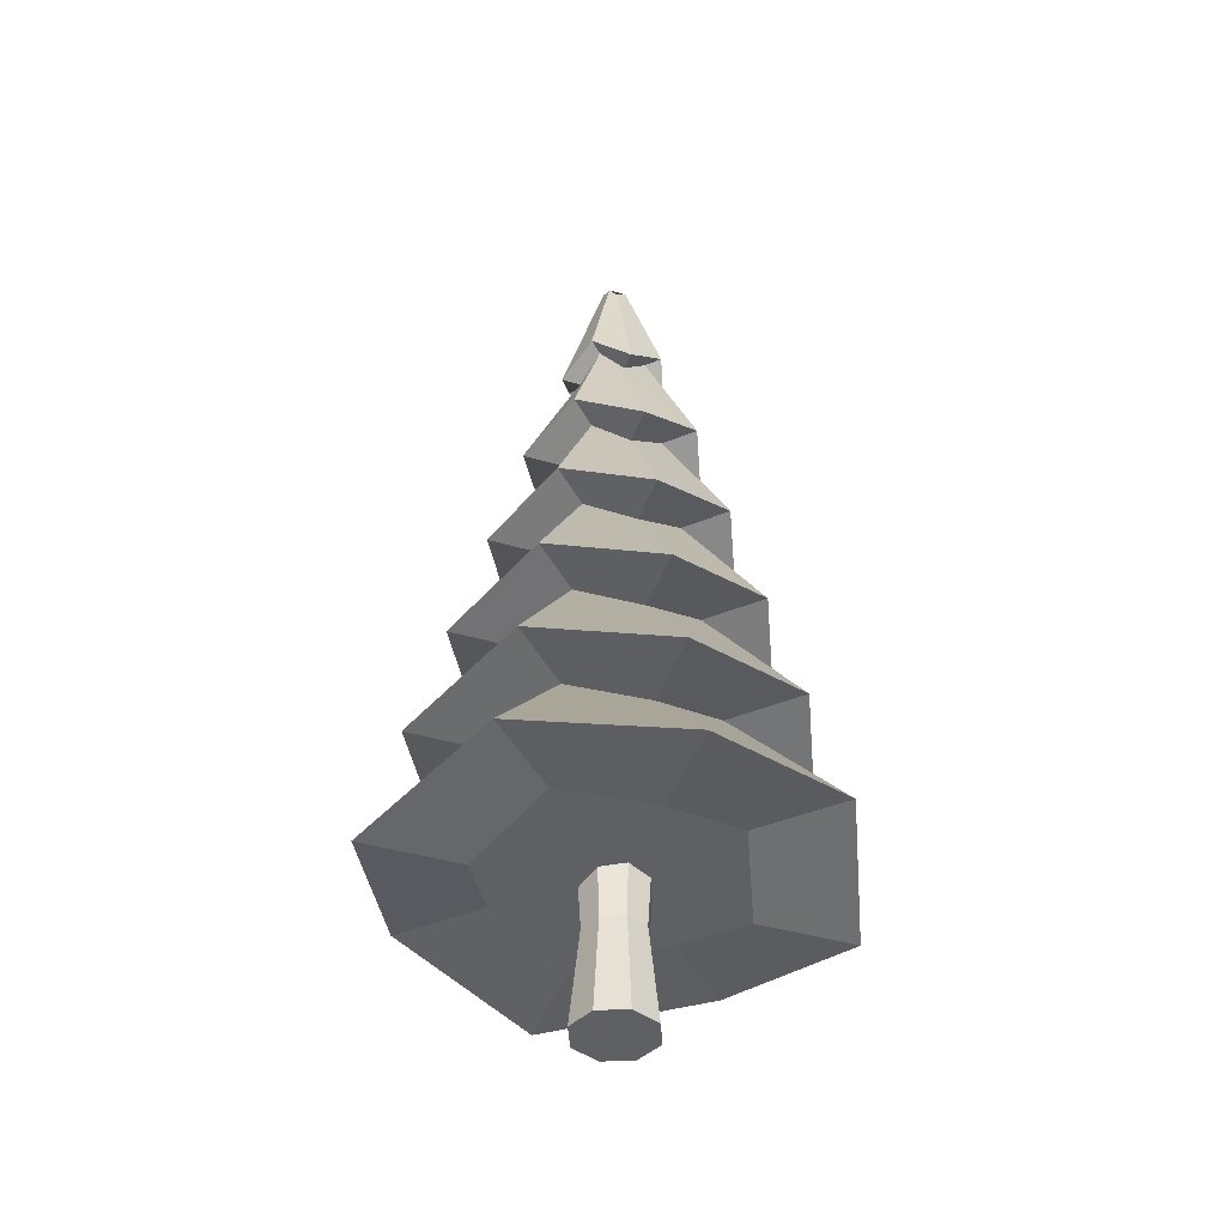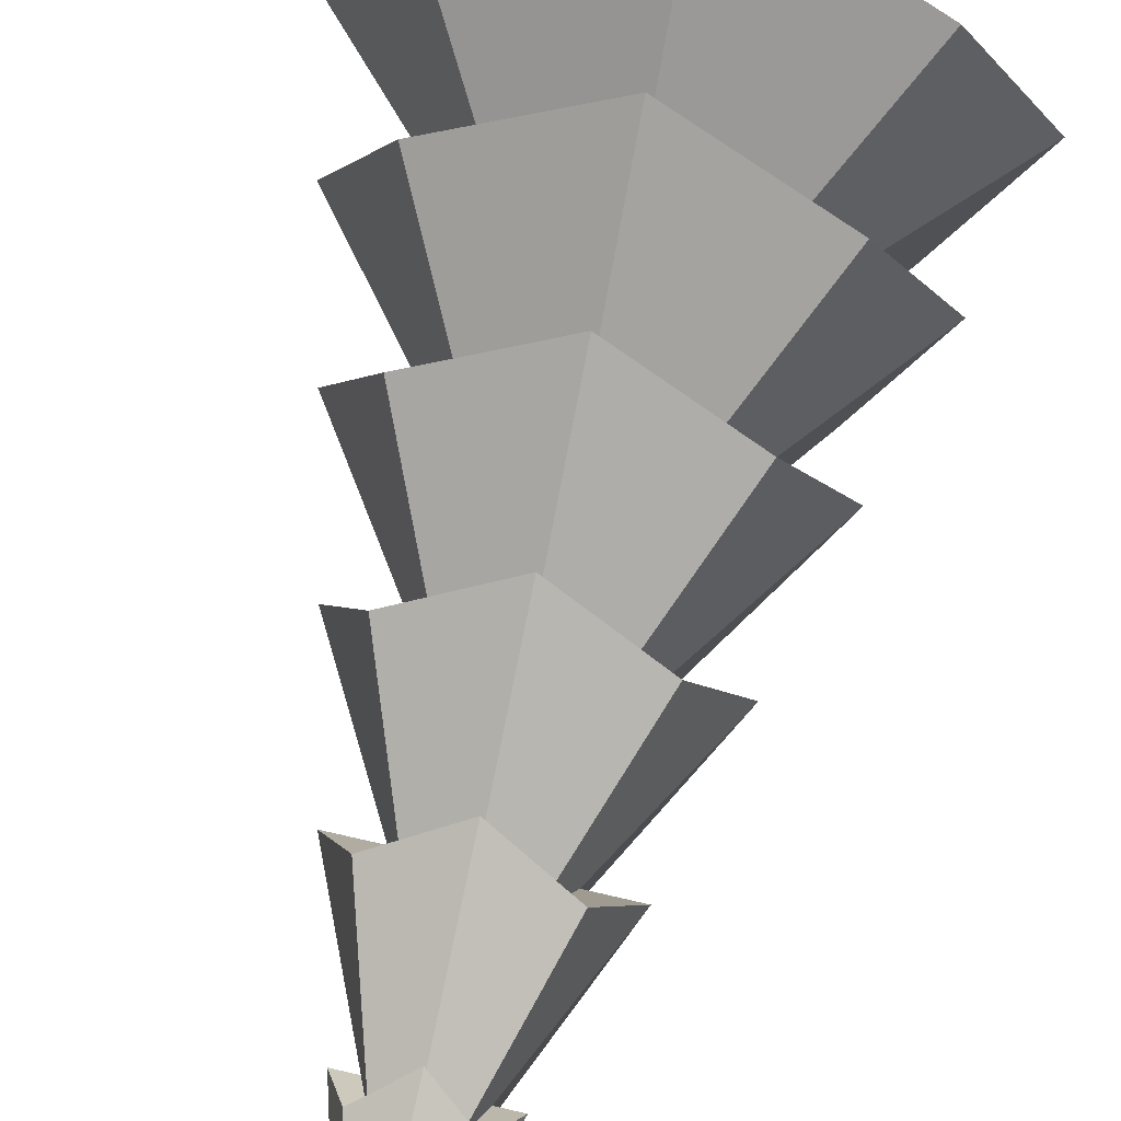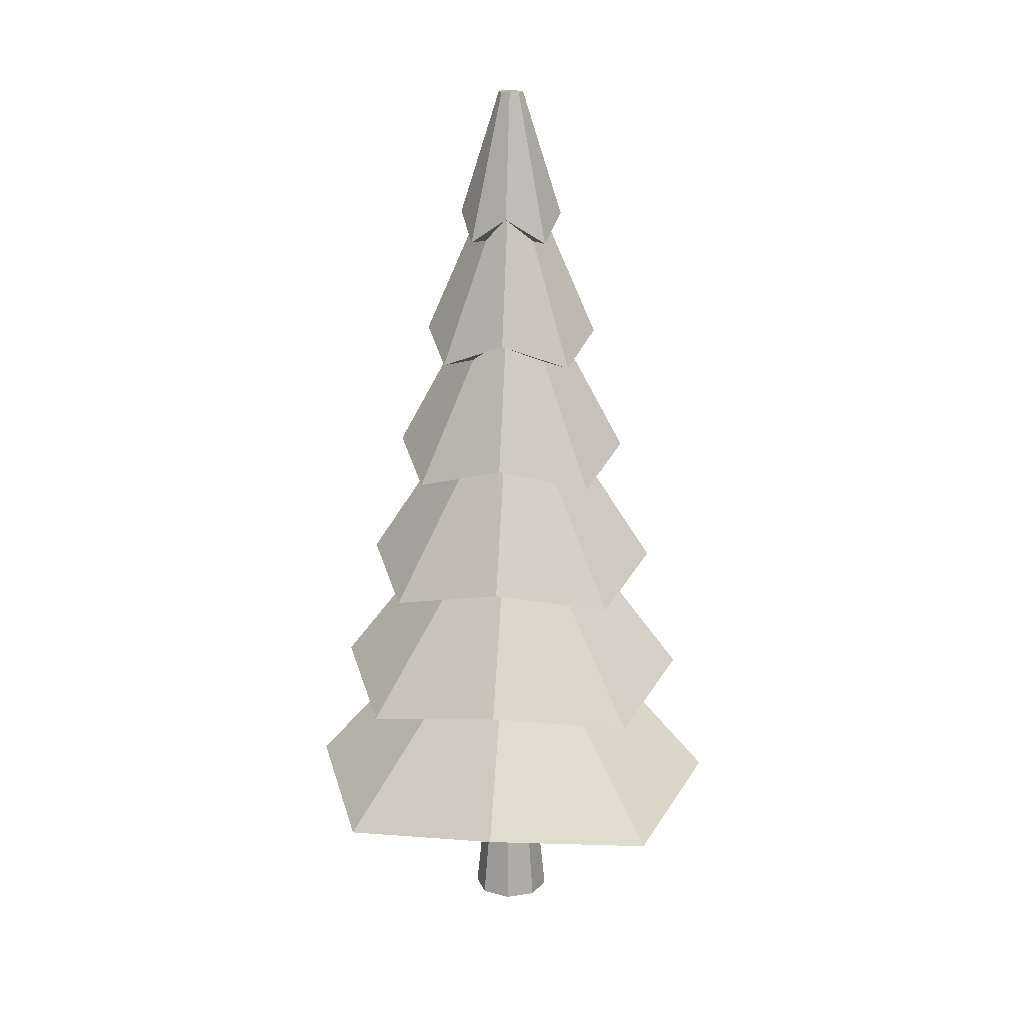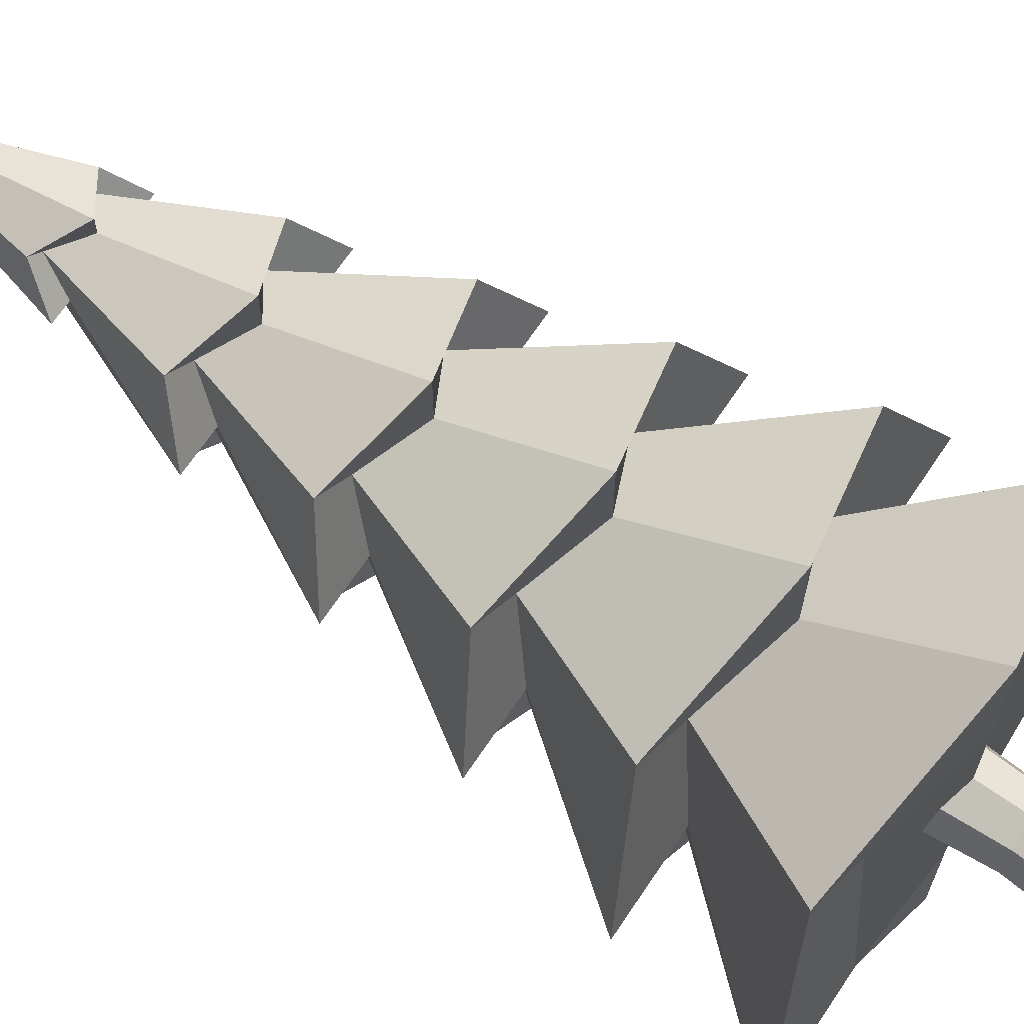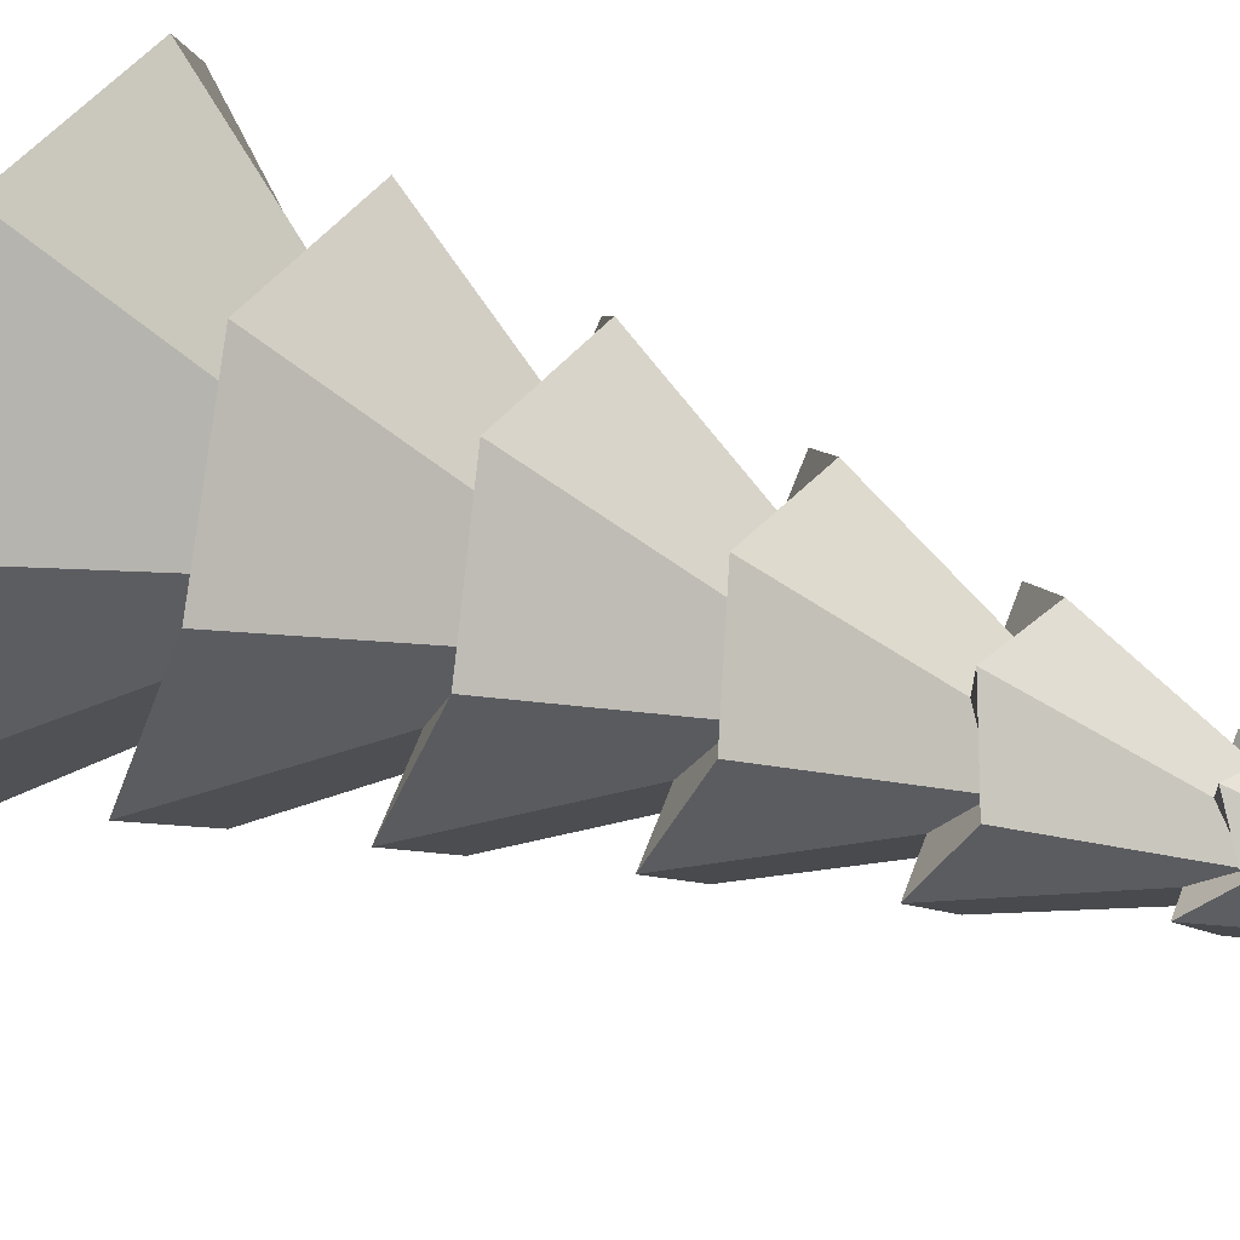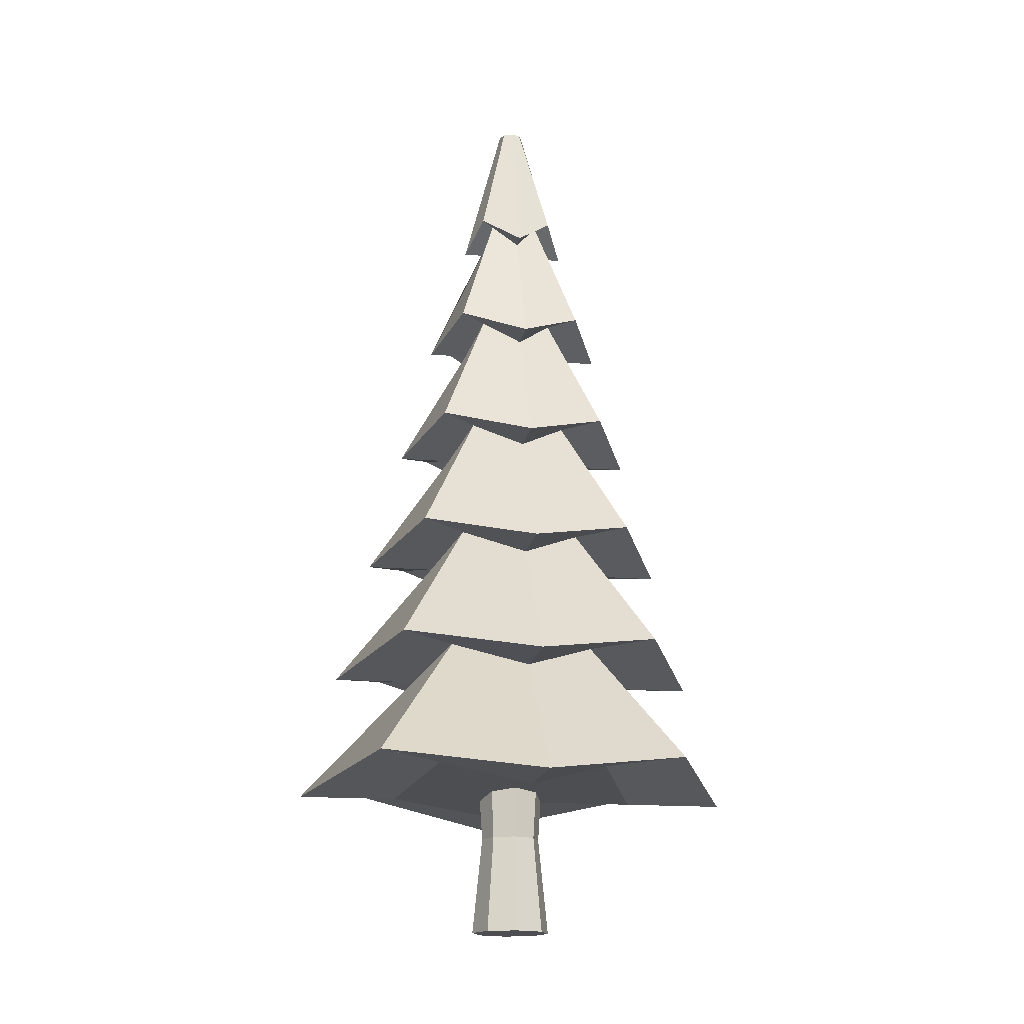
<metadata>
{"format":"obj","ext":"obj","renderer":"f3d","projection":"perspective","resolution":1024,"background":"white","views":[{"elev":-43.2,"azim":71.0,"up":"+Y"},{"elev":69.0,"azim":-166.8,"up":"+Z"},{"elev":18.0,"azim":-39.2,"up":"+Y"},{"elev":68.0,"azim":-56.2,"up":"+Z"},{"elev":66.1,"azim":110.9,"up":"+Z"},{"elev":-16.9,"azim":-99.3,"up":"+Y"}]}
</metadata>
<code>
o Cylinder.001_Cylinder.002
v -0.4936 0.009627 1.099
v -0.4936 1.601 1.126
v -0.262 0.009627 1.195
v -0.2815 1.601 1.214
v -0.1661 0.009627 1.426
v -0.1936 1.601 1.426
v -0.262 0.009627 1.658
v -0.2815 1.601 1.638
v -0.4936 0.009627 1.754
v -0.4936 1.601 1.726
v -0.7252 0.009627 1.658
v -0.7057 1.601 1.638
v -0.8211 0.009627 1.426
v -0.7936 1.601 1.426
v -0.7252 0.009627 1.195
v -0.7057 1.601 1.214
v -0.4936 0.8055 1.18
v -0.3198 0.8055 1.252
v -0.2478 0.8055 1.426
v -0.3198 0.8055 1.6
v -0.4936 0.8055 1.672
v -0.6674 0.8055 1.6
v -0.7394 0.8055 1.426
v -0.6674 0.8055 1.252
f 17 2 4 18
f 18 4 6 19
f 19 6 8 20
f 20 8 10 21
f 21 10 12 22
f 22 12 14 23
f 4 2 16 14 12 10 8 6
f 23 14 16 24
f 24 16 2 17
f 1 3 5 7 9 11 13 15
f 15 24 17 1
f 13 23 24 15
f 11 22 23 13
f 9 21 22 11
f 7 20 21 9
f 5 19 20 7
f 3 18 19 5
f 1 17 18 3
o Cylinder_Cylinder.001
v -0.4937 1.136 0.409
v -0.4935 7.553 1.323
v 0.2135 1.353 0.719
v -0.4203 7.553 1.353
v 0.5389 1.136 1.442
v -0.3867 7.471 1.438
v 0.2135 1.353 2.133
v -0.4203 7.553 1.5
v -0.4937 1.136 2.474
v -0.4935 7.553 1.53
v -1.201 1.353 2.133
v -0.5666 7.553 1.5
v -1.526 1.136 1.442
v -0.5969 7.553 1.427
v -1.201 1.353 0.719
v -0.5666 7.553 1.353
v -0.4937 2.17 0.5577
v -0.4937 3.204 0.7063
v -0.4937 4.238 0.855
v -0.4937 5.272 1.004
v -0.4937 6.306 1.152
v -0.2955 6.523 1.228
v -0.1937 5.489 1.126
v -0.09188 4.455 1.024
v 0.009915 3.421 0.9226
v 0.1117 2.387 0.8208
v -0.2044 6.306 1.442
v -0.05572 5.272 1.442
v 0.09293 4.238 1.442
v 0.2416 3.204 1.442
v 0.3902 2.17 1.442
v -0.2955 6.523 1.624
v -0.1937 5.489 1.726
v -0.09188 4.455 1.828
v 0.009915 3.421 1.93
v 0.1117 2.387 2.031
v -0.4937 6.306 1.731
v -0.4937 5.272 1.88
v -0.4937 4.238 2.028
v -0.4937 3.204 2.177
v -0.4937 2.17 2.325
v -0.6917 6.523 1.624
v -0.7935 5.489 1.726
v -0.8953 4.455 1.828
v -0.9971 3.421 1.93
v -1.099 2.387 2.031
v -0.783 6.306 1.442
v -0.9317 5.272 1.442
v -1.08 4.238 1.442
v -1.229 3.204 1.442
v -1.378 2.17 1.442
v -0.6917 6.523 1.228
v -0.7935 5.489 1.126
v -0.8953 4.455 1.024
v -0.9971 3.421 0.9226
v -1.099 2.387 0.8208
v -0.4937 6.306 0.9945
v -0.1874 6.523 1.12
v -0.04657 6.306 1.442
v -0.1874 6.523 1.732
v -0.4937 6.306 1.889
v -0.7998 6.523 1.732
v -0.9408 6.306 1.442
v -0.7998 6.523 1.12
v -0.4937 5.272 0.6826
v 0.02617 5.489 0.9063
v 0.2653 5.272 1.442
v 0.02617 5.489 1.946
v -0.4937 5.272 2.201
v -1.013 5.489 1.946
v -1.253 5.272 1.442
v -1.013 5.489 0.9063
v -0.4937 4.238 0.4209
v 0.2054 4.455 0.7271
v 0.527 4.238 1.442
v 0.2054 4.455 2.125
v -0.4937 4.238 2.462
v -1.193 4.455 2.125
v -1.514 4.238 1.442
v -1.193 4.455 0.7271
v -0.4937 3.204 0.1516
v 0.3898 3.421 0.5427
v 0.7963 3.204 1.442
v 0.3898 3.421 2.31
v -0.4937 3.204 2.732
v -1.377 3.421 2.31
v -1.784 3.204 1.442
v -1.377 3.421 0.5427
v -0.4937 2.17 -0.1213
v 0.5767 2.387 0.3558
v 1.069 2.17 1.442
v 0.5767 2.387 2.496
v -0.4937 2.17 3.004
v -1.564 2.387 2.496
v -2.057 2.17 1.442
v -1.564 2.387 0.3558
v 0.7678 1.353 0.1647
v 1.348 1.136 1.442
v 0.7678 1.353 2.687
v -0.4937 1.136 3.284
v -1.755 1.353 2.687
v -2.336 1.136 1.442
v -1.755 1.353 0.1647
v -0.4937 1.136 -0.4003
f 81 26 28 82
f 82 28 30 83
f 83 30 32 84
f 84 32 34 85
f 85 34 36 86
f 86 36 38 87
f 28 26 40 38 36 34 32 30
f 87 38 40 88
f 88 40 26 81
f 25 27 29 31 33 35 37 39
f 127 80 41 128
f 120 79 42 113
f 112 78 43 105
f 104 77 44 97
f 96 76 45 89
f 126 75 80 127
f 119 74 79 120
f 111 73 78 112
f 103 72 77 104
f 95 71 76 96
f 125 70 75 126
f 118 69 74 119
f 110 68 73 111
f 102 67 72 103
f 94 66 71 95
f 124 65 70 125
f 117 64 69 118
f 109 63 68 110
f 101 62 67 102
f 93 61 66 94
f 123 60 65 124
f 116 59 64 117
f 108 58 63 109
f 100 57 62 101
f 92 56 61 93
f 122 55 60 123
f 115 54 59 116
f 107 53 58 108
f 99 52 57 100
f 91 51 56 92
f 121 50 55 122
f 114 49 54 115
f 106 48 53 107
f 98 47 52 99
f 90 46 51 91
f 128 41 50 121
f 113 42 49 114
f 105 43 48 106
f 97 44 47 98
f 89 45 46 90
f 76 88 81 45
f 71 87 88 76
f 66 86 87 71
f 61 85 86 66
f 56 84 85 61
f 51 83 84 56
f 46 82 83 51
f 45 81 82 46
f 44 89 90 47
f 47 90 91 52
f 52 91 92 57
f 57 92 93 62
f 62 93 94 67
f 67 94 95 72
f 72 95 96 77
f 77 96 89 44
f 43 97 98 48
f 48 98 99 53
f 53 99 100 58
f 58 100 101 63
f 63 101 102 68
f 68 102 103 73
f 73 103 104 78
f 78 104 97 43
f 42 105 106 49
f 49 106 107 54
f 54 107 108 59
f 59 108 109 64
f 64 109 110 69
f 69 110 111 74
f 74 111 112 79
f 79 112 105 42
f 41 113 114 50
f 50 114 115 55
f 55 115 116 60
f 60 116 117 65
f 65 117 118 70
f 70 118 119 75
f 75 119 120 80
f 80 120 113 41
f 25 128 121 27
f 27 121 122 29
f 29 122 123 31
f 31 123 124 33
f 33 124 125 35
f 35 125 126 37
f 37 126 127 39
f 39 127 128 25

</code>
